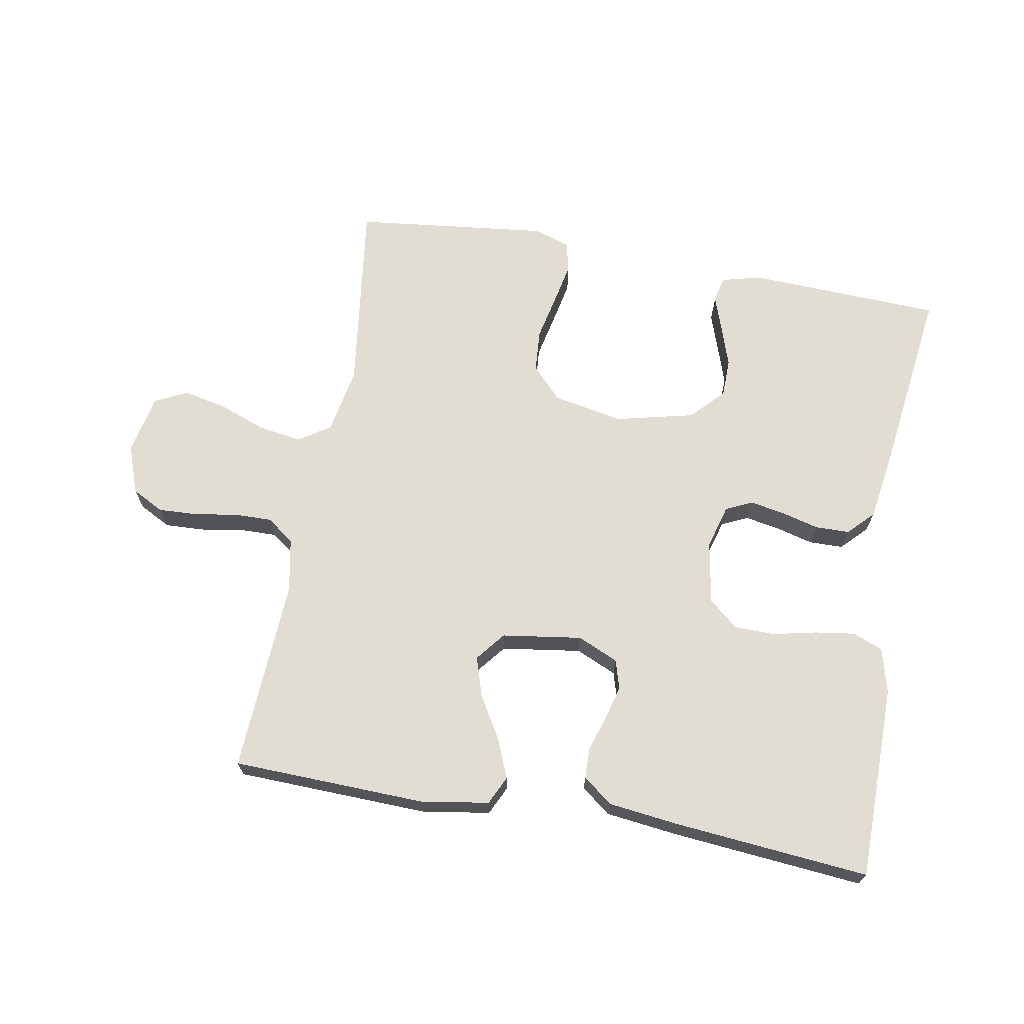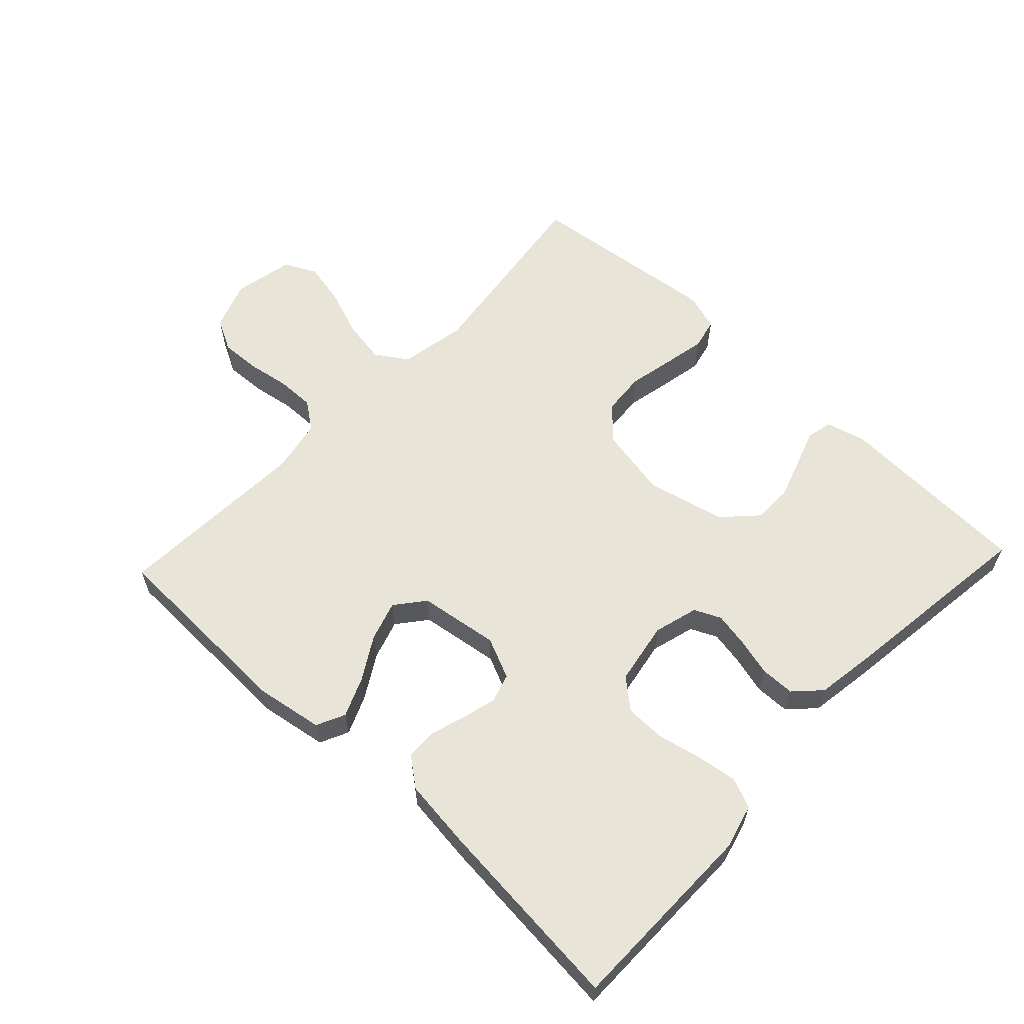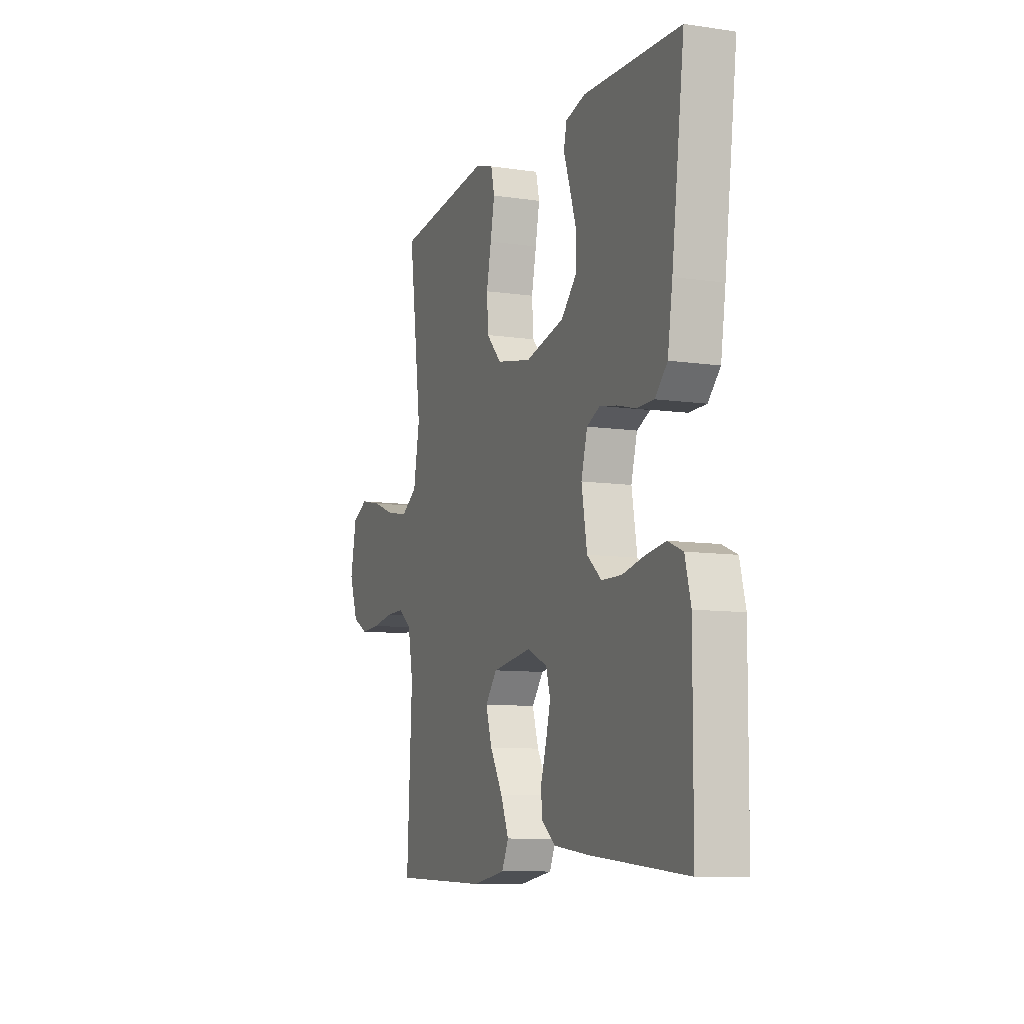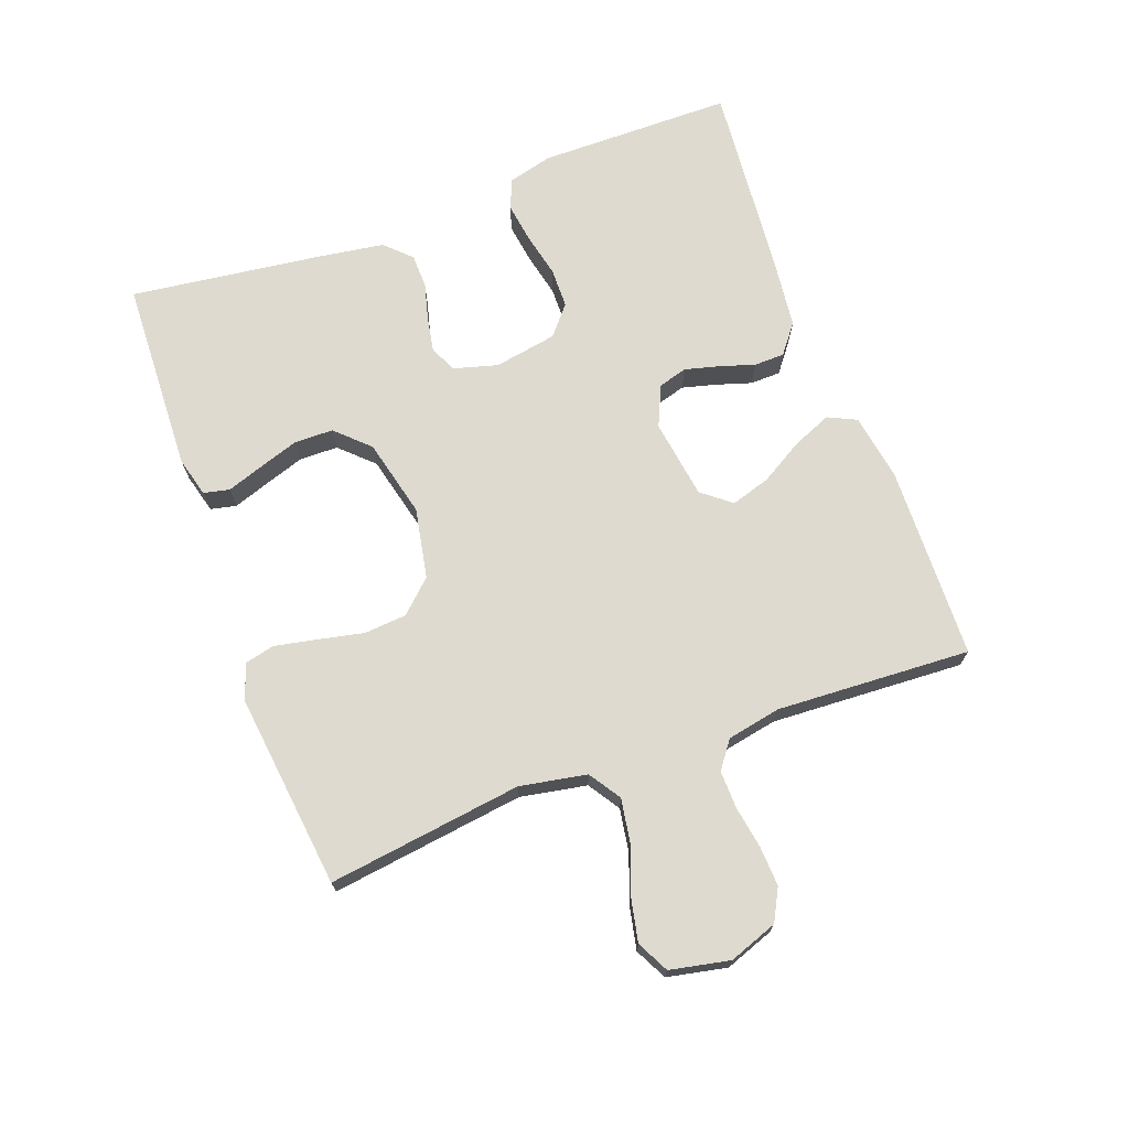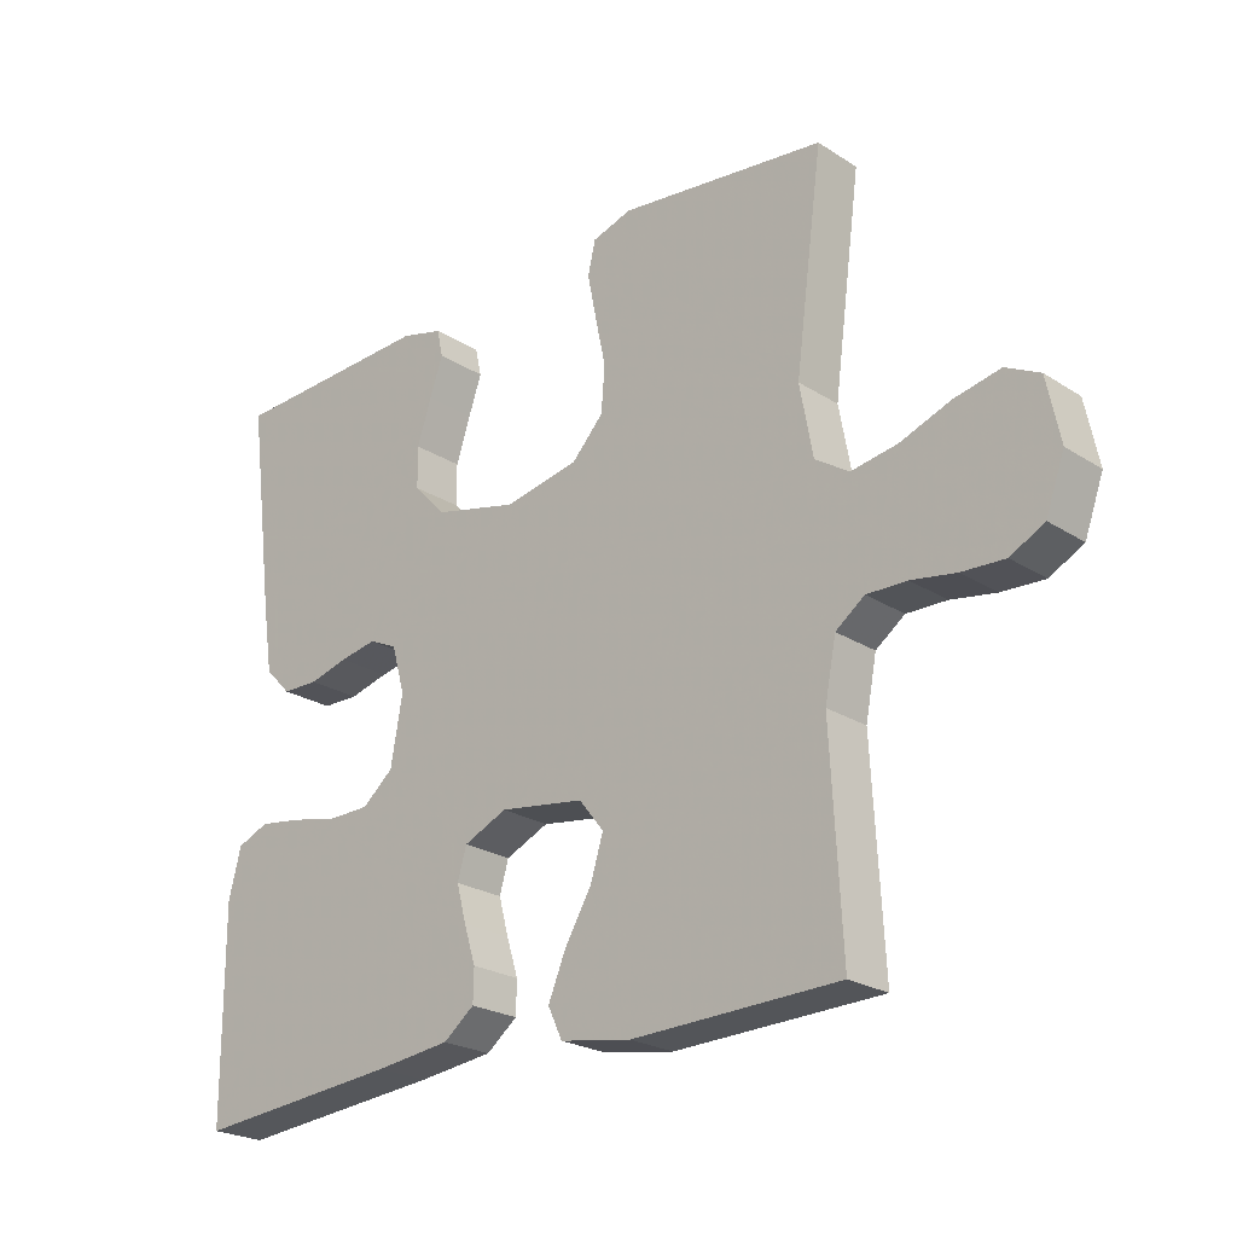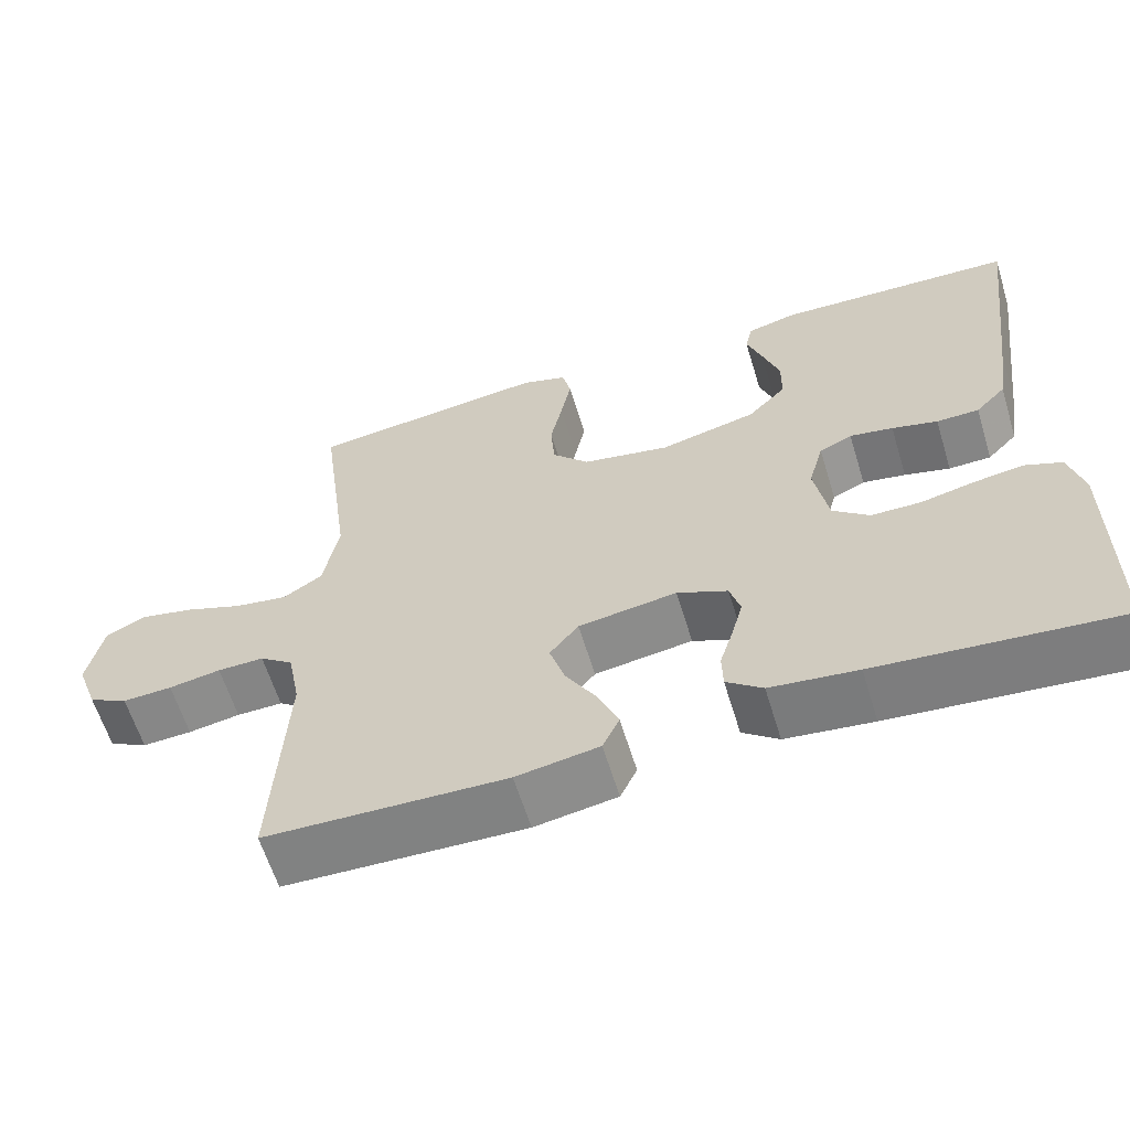
<metadata>
{"format":"obj","ext":"obj","renderer":"f3d","projection":"perspective","resolution":1024,"background":"white","views":[{"elev":68.2,"azim":-169.8,"up":"+Y"},{"elev":60.4,"azim":-136.7,"up":"+Y"},{"elev":-9.2,"azim":-111.3,"up":"+Z"},{"elev":70.8,"azim":69.7,"up":"+Y"},{"elev":-23.4,"azim":43.0,"up":"+Z"},{"elev":-61.3,"azim":-163.0,"up":"+Z"}]}
</metadata>
<code>
v -0.5 0.07 0.5
v -0.2 0.07 0.512
v -0.139 0.07 0.496
v -0.13 0.07 0.456
v -0.149 0.07 0.401
v -0.17 0.07 0.338
v -0.169 0.07 0.278
v -0.121 0.07 0.228
v 0 0.07 0.199
v 0.109 0.07 0.22
v 0.155 0.07 0.269
v 0.16 0.07 0.335
v 0.145 0.07 0.405
v 0.132 0.07 0.47
v 0.143 0.07 0.517
v 0.2 0.07 0.535
v 0.5 0.07 0.5
v 0.46 0.07 0.2
v 0.479 0.07 0.097
v 0.528 0.07 0.065
v 0.595 0.07 0.076
v 0.668 0.07 0.103
v 0.735 0.07 0.117
v 0.784 0.07 0.092
v 0.803 0.07 0
v 0.776 0.07 -0.075
v 0.727 0.07 -0.101
v 0.665 0.07 -0.098
v 0.6 0.07 -0.087
v 0.542 0.07 -0.086
v 0.5 0.07 -0.117
v 0.484 0.07 -0.2
v 0.5 0.07 -0.5
v 0.2 0.07 -0.509
v 0.097 0.07 -0.492
v 0.076 0.07 -0.448
v 0.101 0.07 -0.388
v 0.14 0.07 -0.322
v 0.159 0.07 -0.261
v 0.123 0.07 -0.216
v 0 0.07 -0.198
v -0.063 0.07 -0.226
v -0.076 0.07 -0.271
v -0.062 0.07 -0.324
v -0.045 0.07 -0.378
v -0.046 0.07 -0.425
v -0.091 0.07 -0.46
v -0.2 0.07 -0.473
v -0.5 0.07 -0.5
v -0.502 0.07 -0.2
v -0.484 0.07 -0.131
v -0.438 0.07 -0.112
v -0.376 0.07 -0.121
v -0.308 0.07 -0.136
v -0.246 0.07 -0.135
v -0.201 0.07 -0.097
v -0.184 0.07 0
v -0.203 0.07 0.068
v -0.244 0.07 0.087
v -0.298 0.07 0.077
v -0.355 0.07 0.062
v -0.408 0.07 0.063
v -0.446 0.07 0.102
v -0.461 0.07 0.2
v -0.5 0 0.5
v -0.2 0 0.512
v -0.139 0 0.496
v -0.13 0 0.456
v -0.149 0 0.401
v -0.17 0 0.338
v -0.169 0 0.278
v -0.121 0 0.228
v 0 0 0.199
v 0.109 0 0.22
v 0.155 0 0.269
v 0.16 0 0.335
v 0.145 0 0.405
v 0.132 0 0.47
v 0.143 0 0.517
v 0.2 0 0.535
v 0.5 0 0.5
v 0.46 0 0.2
v 0.479 0 0.097
v 0.528 0 0.065
v 0.595 0 0.076
v 0.668 0 0.103
v 0.735 0 0.117
v 0.784 0 0.092
v 0.803 0 0
v 0.776 0 -0.075
v 0.727 0 -0.101
v 0.665 0 -0.098
v 0.6 0 -0.087
v 0.542 0 -0.086
v 0.5 0 -0.117
v 0.484 0 -0.2
v 0.5 0 -0.5
v 0.2 0 -0.509
v 0.097 0 -0.492
v 0.076 0 -0.448
v 0.101 0 -0.388
v 0.14 0 -0.322
v 0.159 0 -0.261
v 0.123 0 -0.216
v 0 0 -0.198
v -0.063 0 -0.226
v -0.076 0 -0.271
v -0.062 0 -0.324
v -0.045 0 -0.378
v -0.046 0 -0.425
v -0.091 0 -0.46
v -0.2 0 -0.473
v -0.5 0 -0.5
v -0.502 0 -0.2
v -0.484 0 -0.131
v -0.438 0 -0.112
v -0.376 0 -0.121
v -0.308 0 -0.136
v -0.246 0 -0.135
v -0.201 0 -0.097
v -0.184 0 0
v -0.203 0 0.068
v -0.244 0 0.087
v -0.298 0 0.077
v -0.355 0 0.062
v -0.408 0 0.063
v -0.446 0 0.102
v -0.461 0 0.2
f 3 4 5
f 2 3 5
f 1 2 5
f 64 1 5
f 63 64 5
f 62 63 5
f 61 62 5
f 60 61 5
f 52 53 54
f 51 52 54
f 50 51 54
f 49 50 54
f 48 49 54
f 47 48 54
f 46 47 54
f 45 46 54
f 44 45 54
f 43 44 54 55
f 42 43 55 56
f 36 37 38
f 35 36 38
f 34 35 38
f 33 34 38
f 32 33 38
f 31 32 38 39
f 30 31 39 40
f 27 28 29
f 26 27 29
f 25 26 29
f 24 25 29
f 23 24 29
f 22 23 29
f 21 22 29
f 20 21 29 30
f 30 40 41
f 20 30 41
f 19 20 41
f 16 17 18
f 15 16 18
f 14 15 18
f 13 14 18
f 12 13 18
f 11 12 18 19
f 60 5 6
f 59 60 6 7
f 42 56 57
f 41 42 57
f 19 41 57
f 19 57 58
f 10 11 19
f 19 58 59
f 10 19 59
f 9 10 59
f 59 7 8
f 8 9 59
f 69 68 67
f 69 67 66
f 69 66 65
f 69 65 128
f 69 128 127
f 69 127 126
f 69 126 125
f 69 125 124
f 118 117 116
f 118 116 115
f 118 115 114
f 118 114 113
f 118 113 112
f 118 112 111
f 118 111 110
f 118 110 109
f 118 109 108
f 119 118 108 107
f 120 119 107 106
f 102 101 100
f 102 100 99
f 102 99 98
f 102 98 97
f 102 97 96
f 103 102 96 95
f 104 103 95 94
f 93 92 91
f 93 91 90
f 93 90 89
f 93 89 88
f 93 88 87
f 93 87 86
f 93 86 85
f 94 93 85 84
f 105 104 94
f 105 94 84
f 105 84 83
f 82 81 80
f 82 80 79
f 82 79 78
f 82 78 77
f 82 77 76
f 83 82 76 75
f 70 69 124
f 71 70 124 123
f 121 120 106
f 121 106 105
f 121 105 83
f 122 121 83
f 83 75 74
f 123 122 83
f 123 83 74
f 123 74 73
f 72 71 123
f 123 73 72
f 1 65 66 2
f 2 66 67 3
f 3 67 68 4
f 4 68 69 5
f 5 69 70 6
f 6 70 71 7
f 7 71 72 8
f 8 72 73 9
f 9 73 74 10
f 10 74 75 11
f 11 75 76 12
f 12 76 77 13
f 13 77 78 14
f 14 78 79 15
f 15 79 80 16
f 16 80 81 17
f 17 81 82 18
f 18 82 83 19
f 19 83 84 20
f 20 84 85 21
f 21 85 86 22
f 22 86 87 23
f 23 87 88 24
f 24 88 89 25
f 25 89 90 26
f 26 90 91 27
f 27 91 92 28
f 28 92 93 29
f 29 93 94 30
f 30 94 95 31
f 31 95 96 32
f 32 96 97 33
f 33 97 98 34
f 34 98 99 35
f 35 99 100 36
f 36 100 101 37
f 37 101 102 38
f 38 102 103 39
f 39 103 104 40
f 40 104 105 41
f 41 105 106 42
f 42 106 107 43
f 43 107 108 44
f 44 108 109 45
f 45 109 110 46
f 46 110 111 47
f 47 111 112 48
f 48 112 113 49
f 49 113 114 50
f 50 114 115 51
f 51 115 116 52
f 52 116 117 53
f 53 117 118 54
f 54 118 119 55
f 55 119 120 56
f 56 120 121 57
f 57 121 122 58
f 58 122 123 59
f 59 123 124 60
f 60 124 125 61
f 61 125 126 62
f 62 126 127 63
f 63 127 128 64
f 64 128 65 1

</code>
